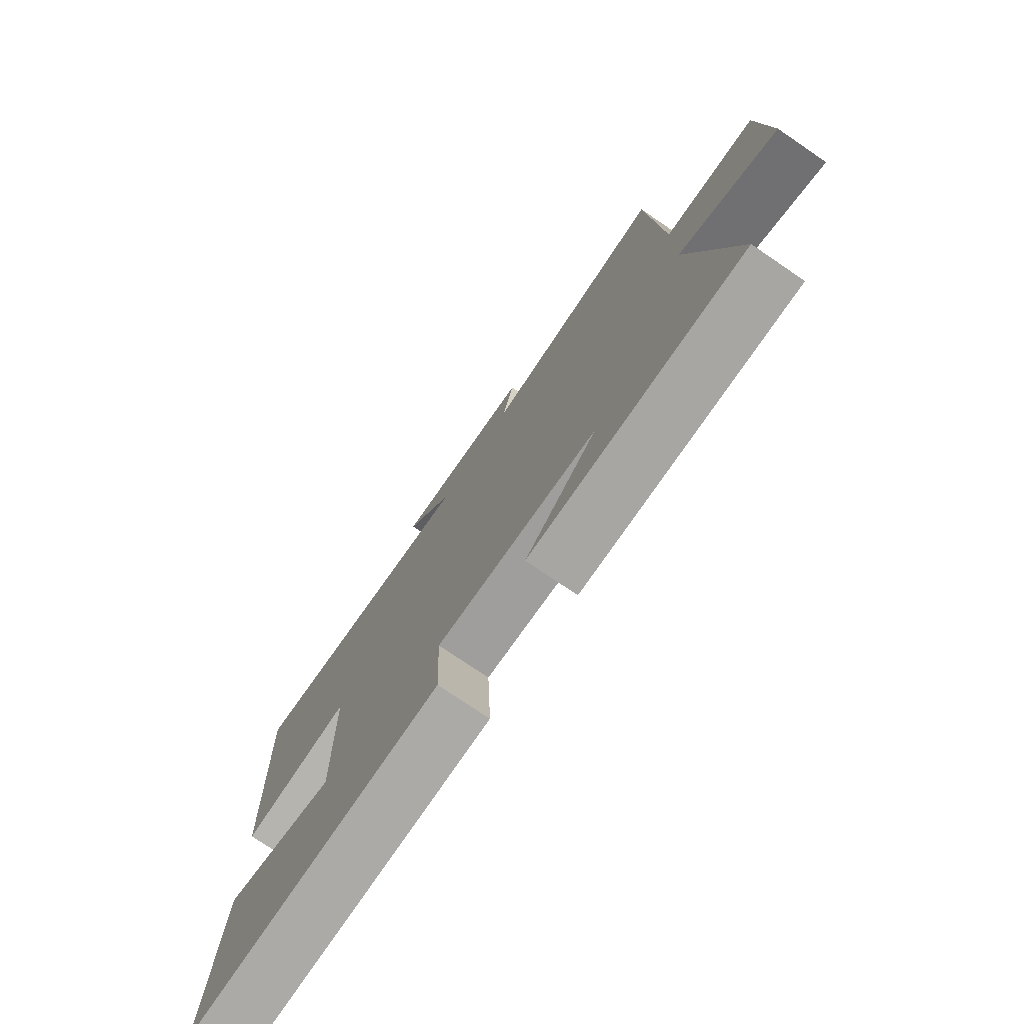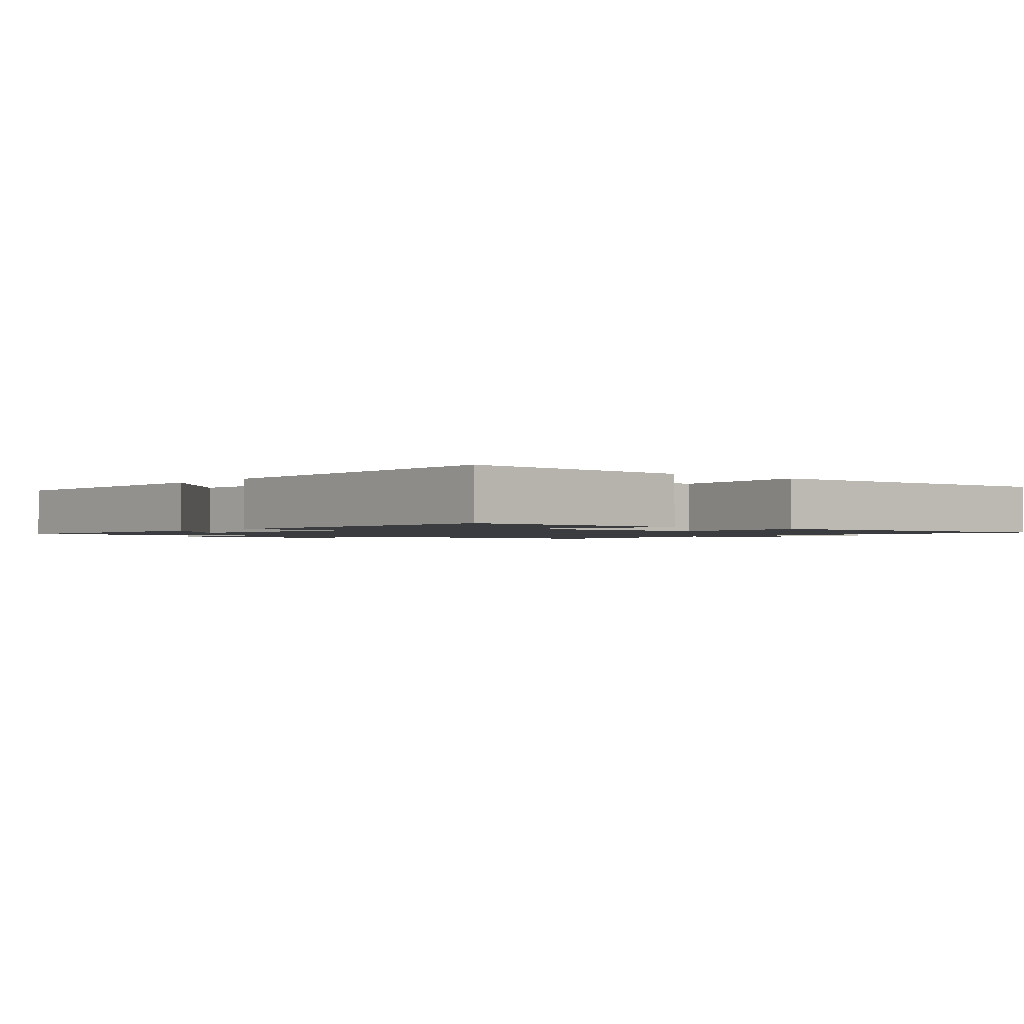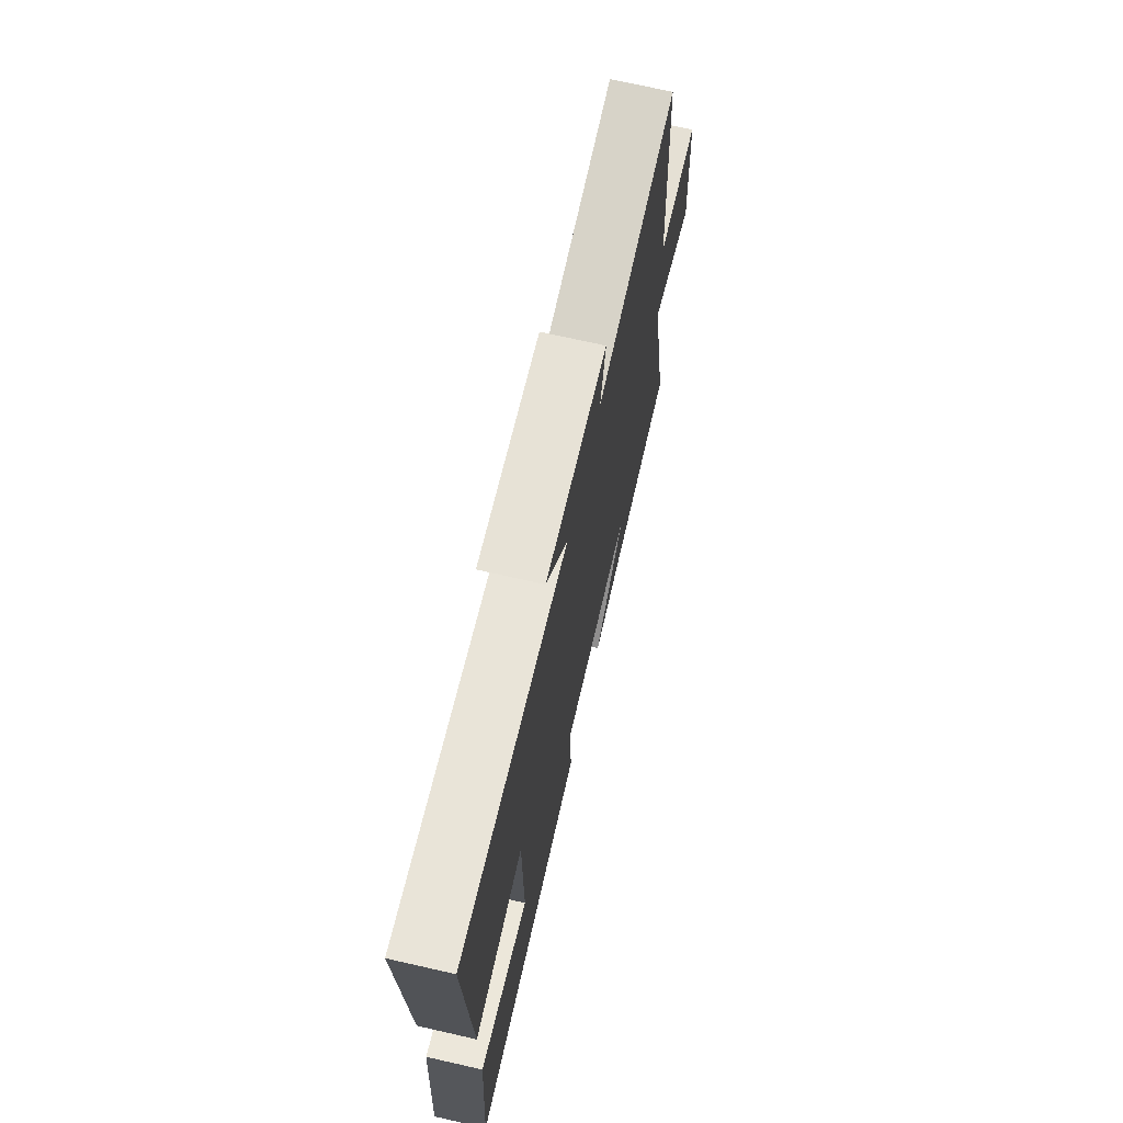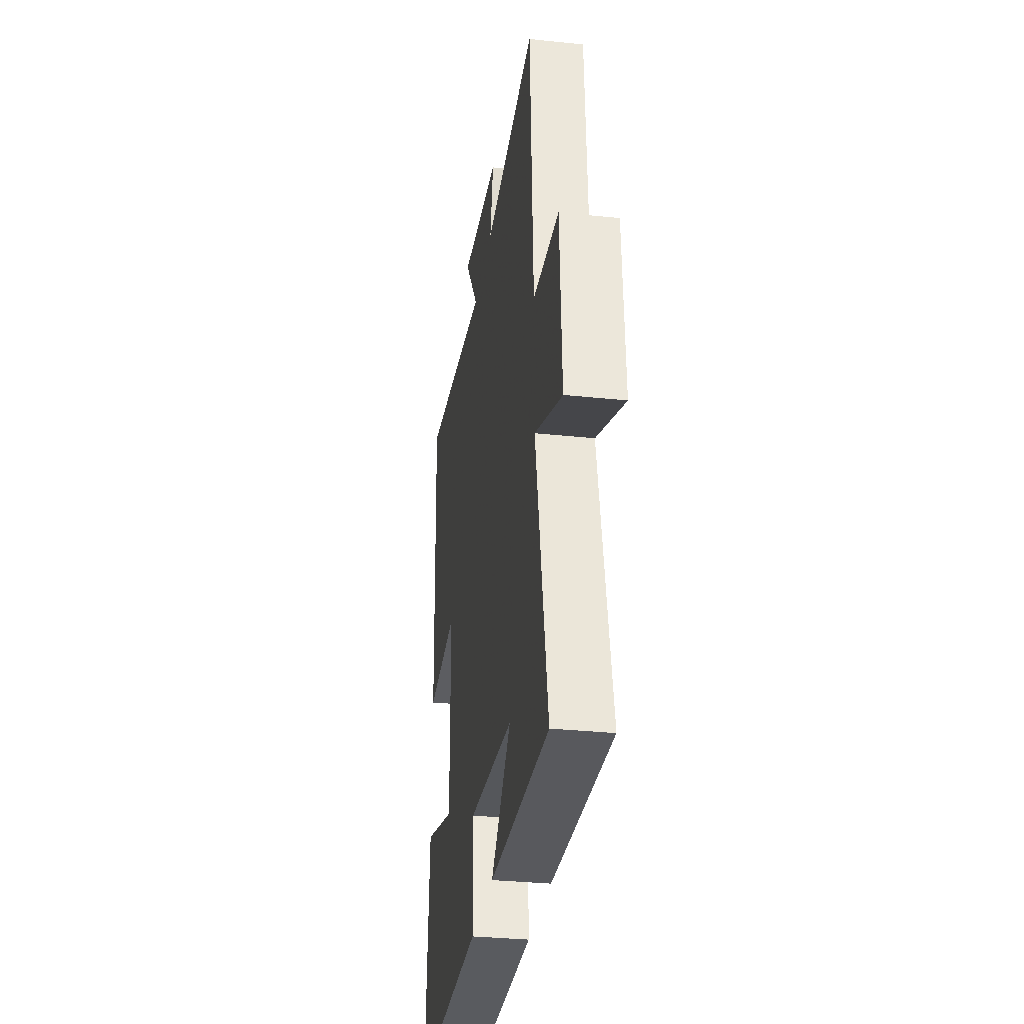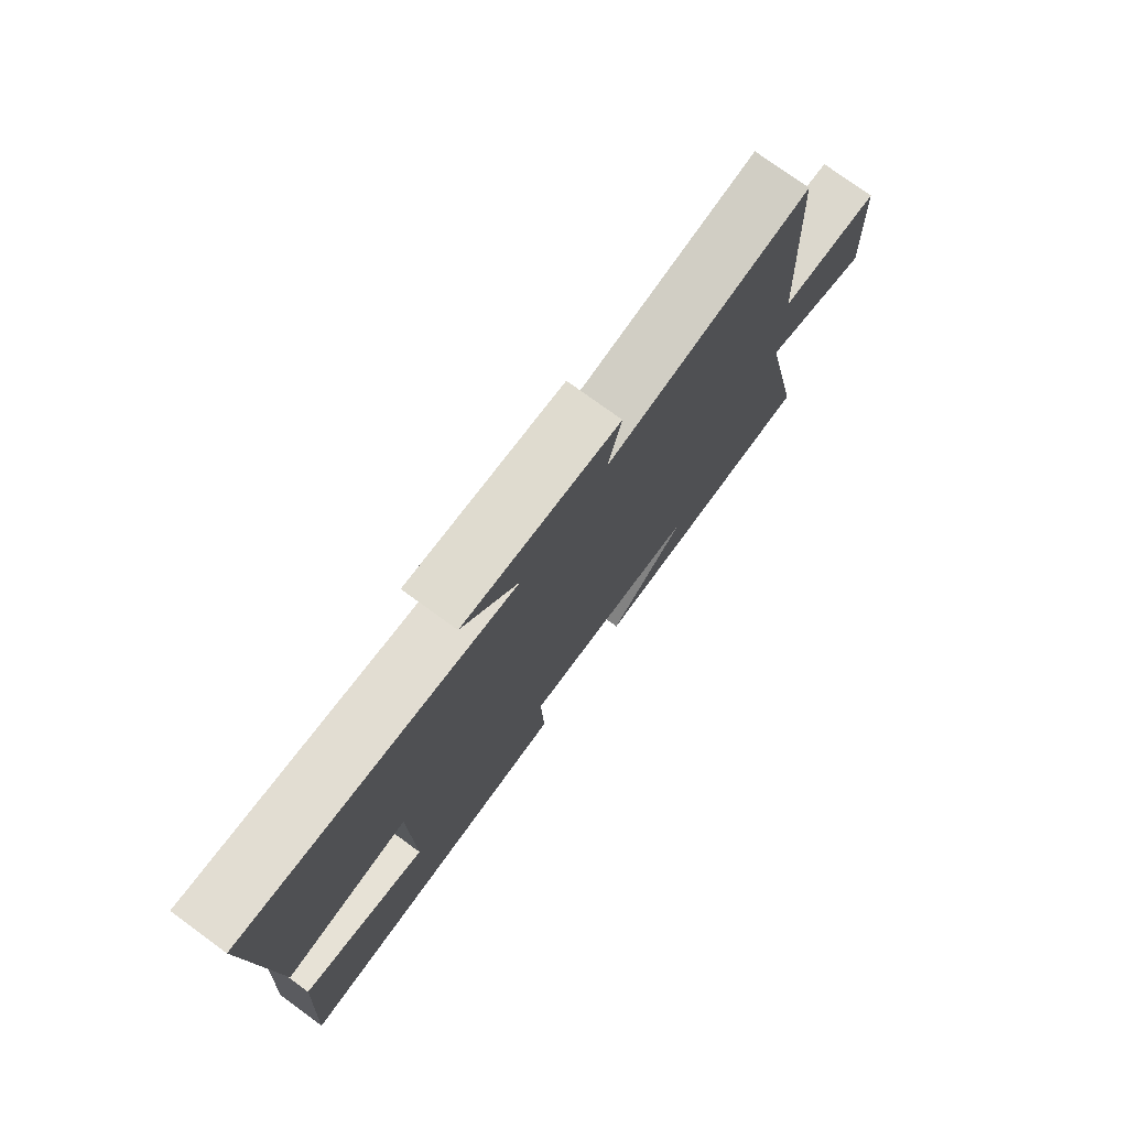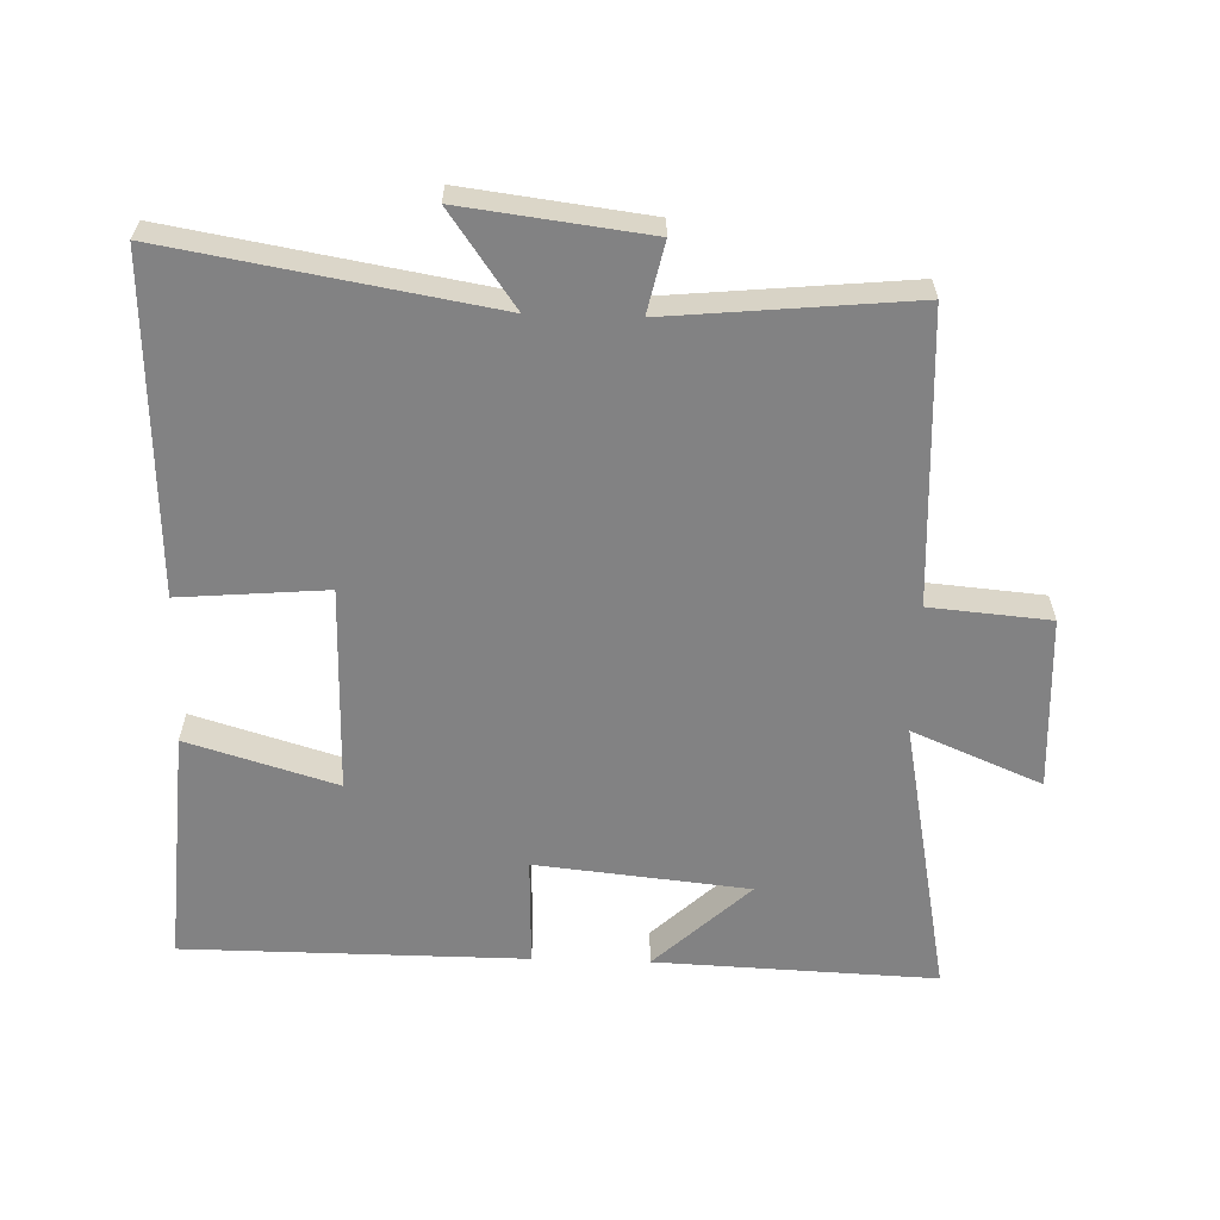
<metadata>
{"format":"obj","ext":"obj","renderer":"f3d","projection":"perspective","resolution":1024,"background":"white","views":[{"elev":-76.2,"azim":55.8,"up":"+Z"},{"elev":-1.5,"azim":-129.5,"up":"+Y"},{"elev":70.7,"azim":-77.2,"up":"+Z"},{"elev":-32.3,"azim":81.6,"up":"+Z"},{"elev":76.8,"azim":-54.0,"up":"+Z"},{"elev":-60.8,"azim":-1.9,"up":"+Y"}]}
</metadata>
<code>
v -0.52 0.07 0.581
v -0.04 0.07 0.5
v -0.139 0.07 0.64
v 0.137 0.07 0.606
v 0.114 0.07 0.5
v 0.477 0.07 0.536
v 0.5 0.07 0.1
v 0.68 0.07 0.085
v 0.694 0.07 -0.175
v 0.5 0.07 -0.094
v 0.584 0.07 -0.516
v 0.162 0.07 -0.5
v 0.304 0.07 -0.366
v -0.016 0.07 -0.334
v -0.01 0.07 -0.5
v -0.524 0.07 -0.499
v -0.5 0.07 -0.143
v -0.276 0.07 -0.21
v -0.28 0.07 0.1
v -0.5 0.07 0.081
v -0.52 0 0.581
v -0.04 0 0.5
v -0.139 0 0.64
v 0.137 0 0.606
v 0.114 0 0.5
v 0.477 0 0.536
v 0.5 0 0.1
v 0.68 0 0.085
v 0.694 0 -0.175
v 0.5 0 -0.094
v 0.584 0 -0.516
v 0.162 0 -0.5
v 0.304 0 -0.366
v -0.016 0 -0.334
v -0.01 0 -0.5
v -0.524 0 -0.499
v -0.5 0 -0.143
v -0.276 0 -0.21
v -0.28 0 0.1
v -0.5 0 0.081
f 19 20 1 2
f 18 19 2
f 15 16 17 18
f 14 15 18
f 13 14 18 2
f 11 12 13
f 10 11 13 2
f 7 8 9 10
f 5 6 7 10
f 5 10 2 3
f 3 4 5
f 22 21 40 39
f 22 39 38
f 38 37 36 35
f 38 35 34
f 22 38 34 33
f 33 32 31
f 22 33 31 30
f 30 29 28 27
f 30 27 26 25
f 23 22 30 25
f 25 24 23
f 1 21 22 2
f 2 22 23 3
f 3 23 24 4
f 4 24 25 5
f 5 25 26 6
f 6 26 27 7
f 7 27 28 8
f 8 28 29 9
f 9 29 30 10
f 10 30 31 11
f 11 31 32 12
f 12 32 33 13
f 13 33 34 14
f 14 34 35 15
f 15 35 36 16
f 16 36 37 17
f 17 37 38 18
f 18 38 39 19
f 19 39 40 20
f 20 40 21 1

</code>
